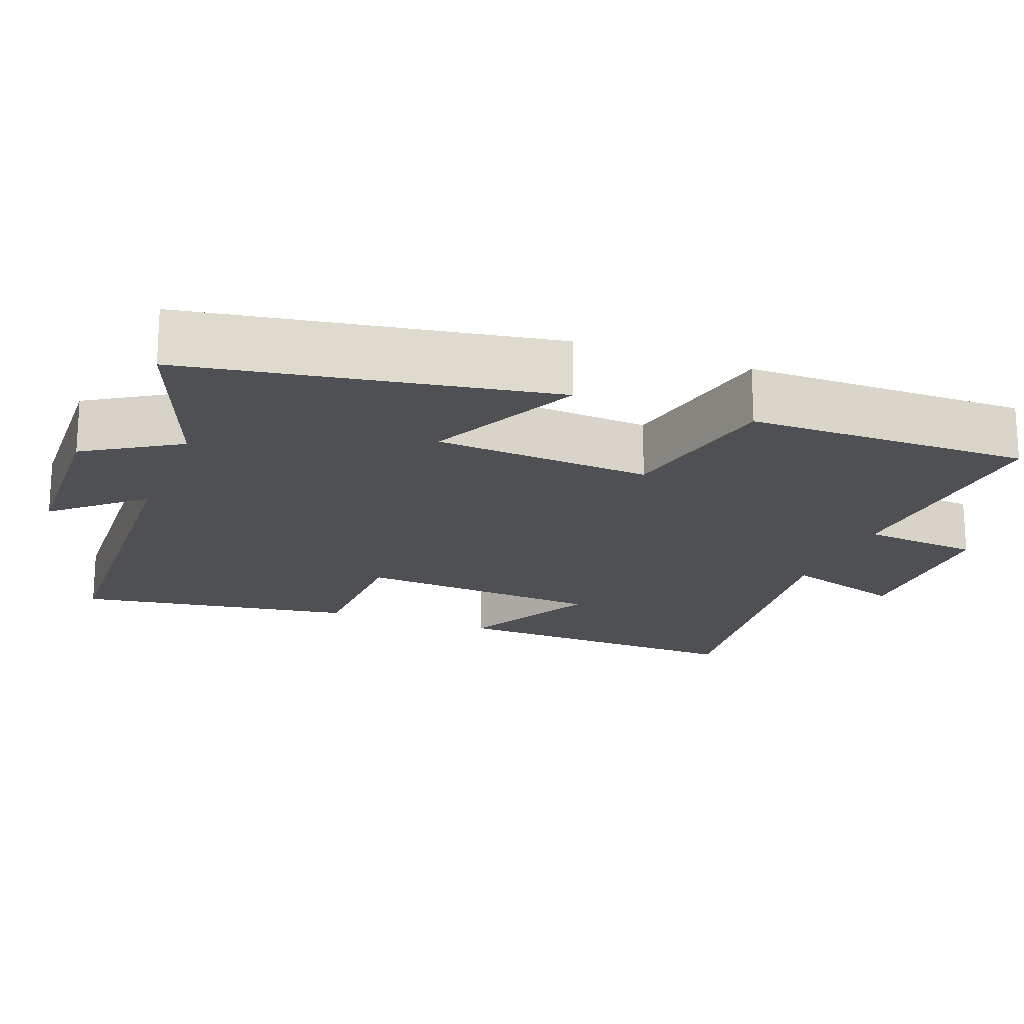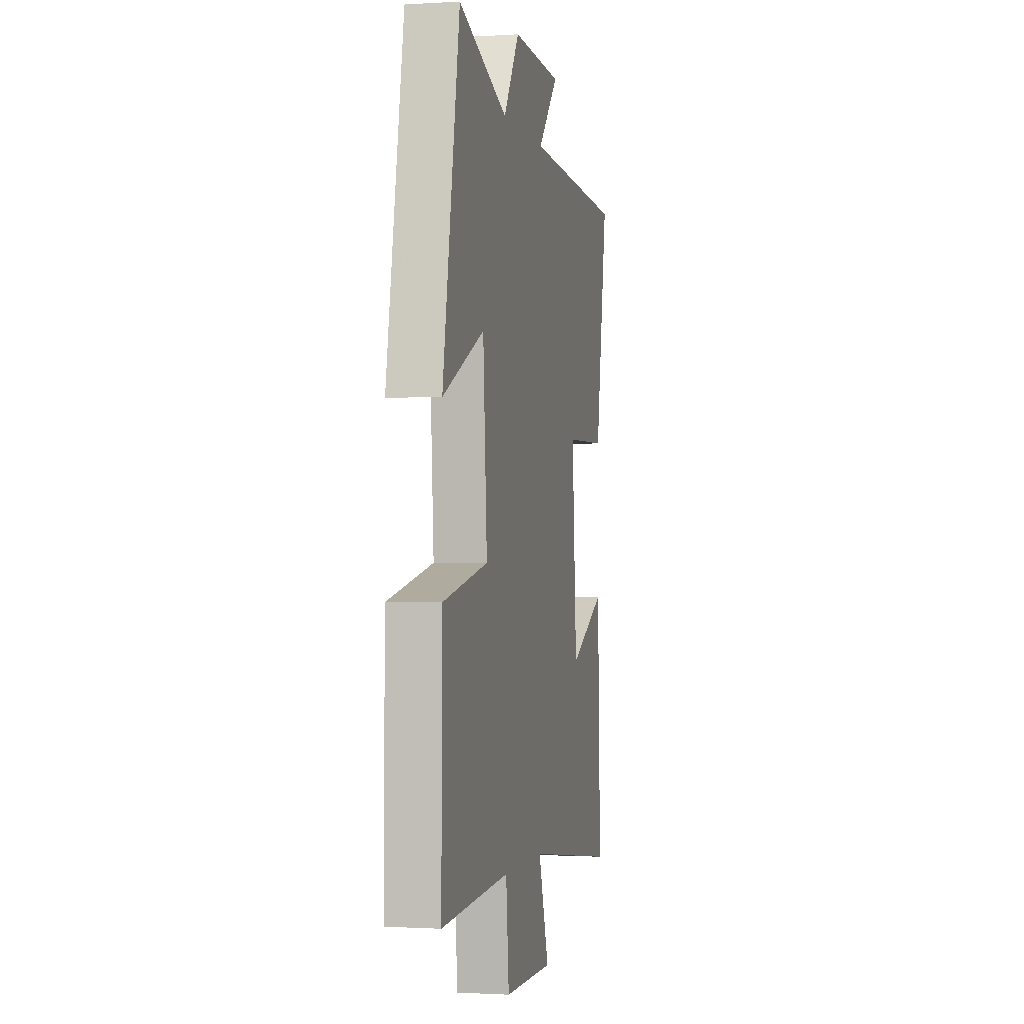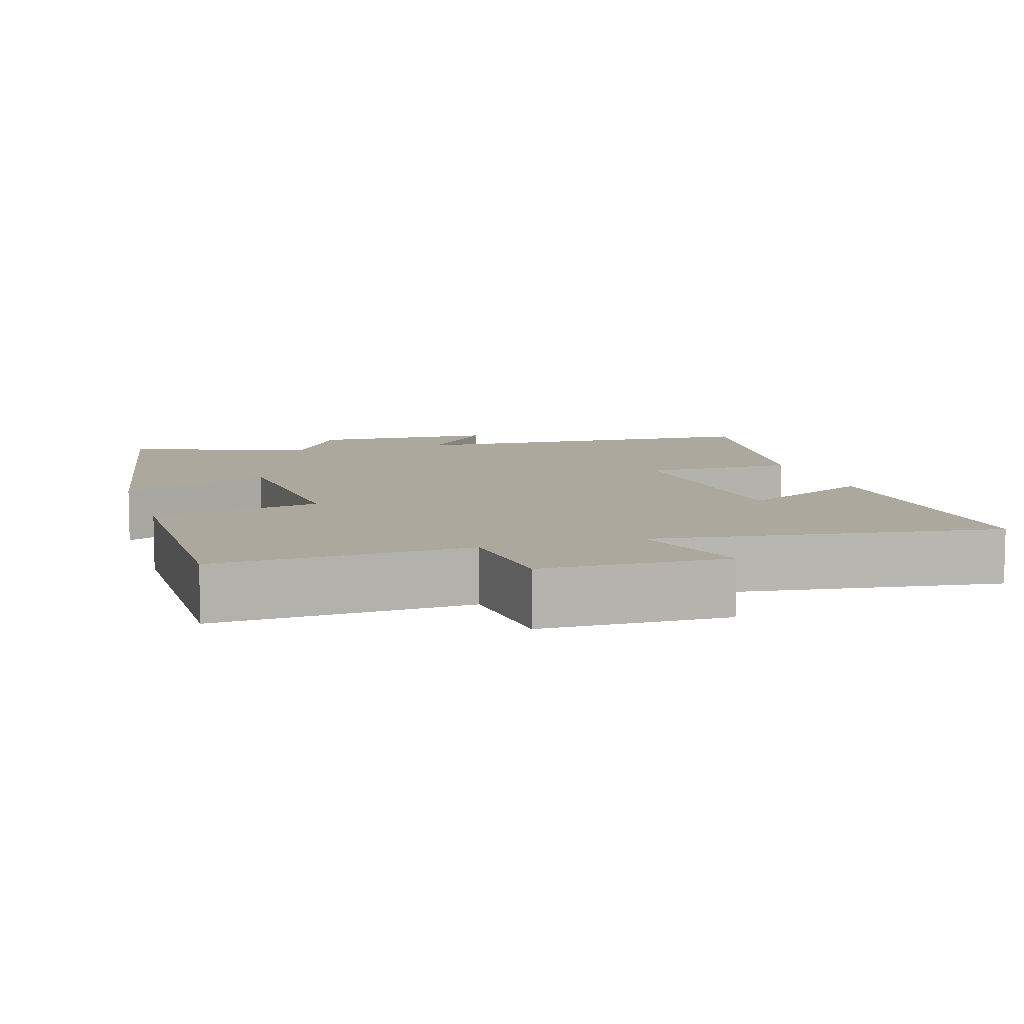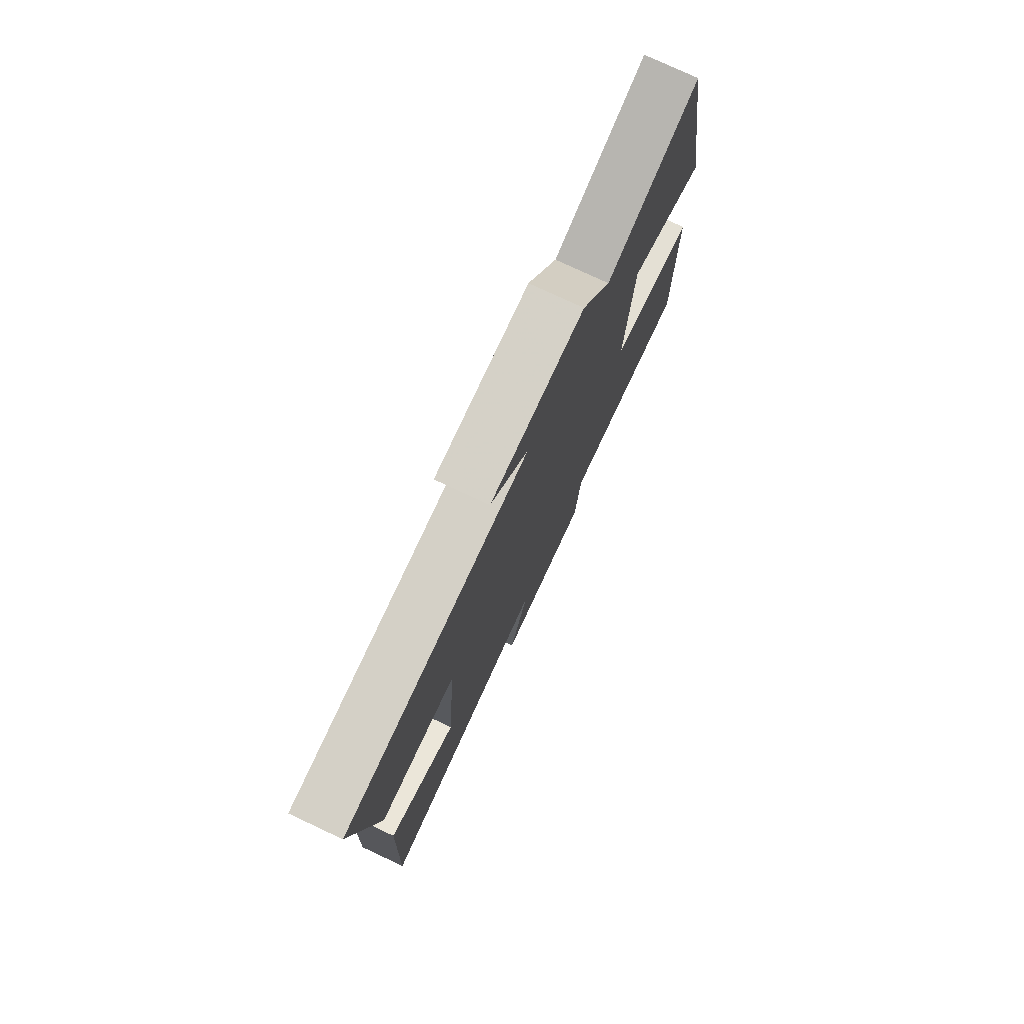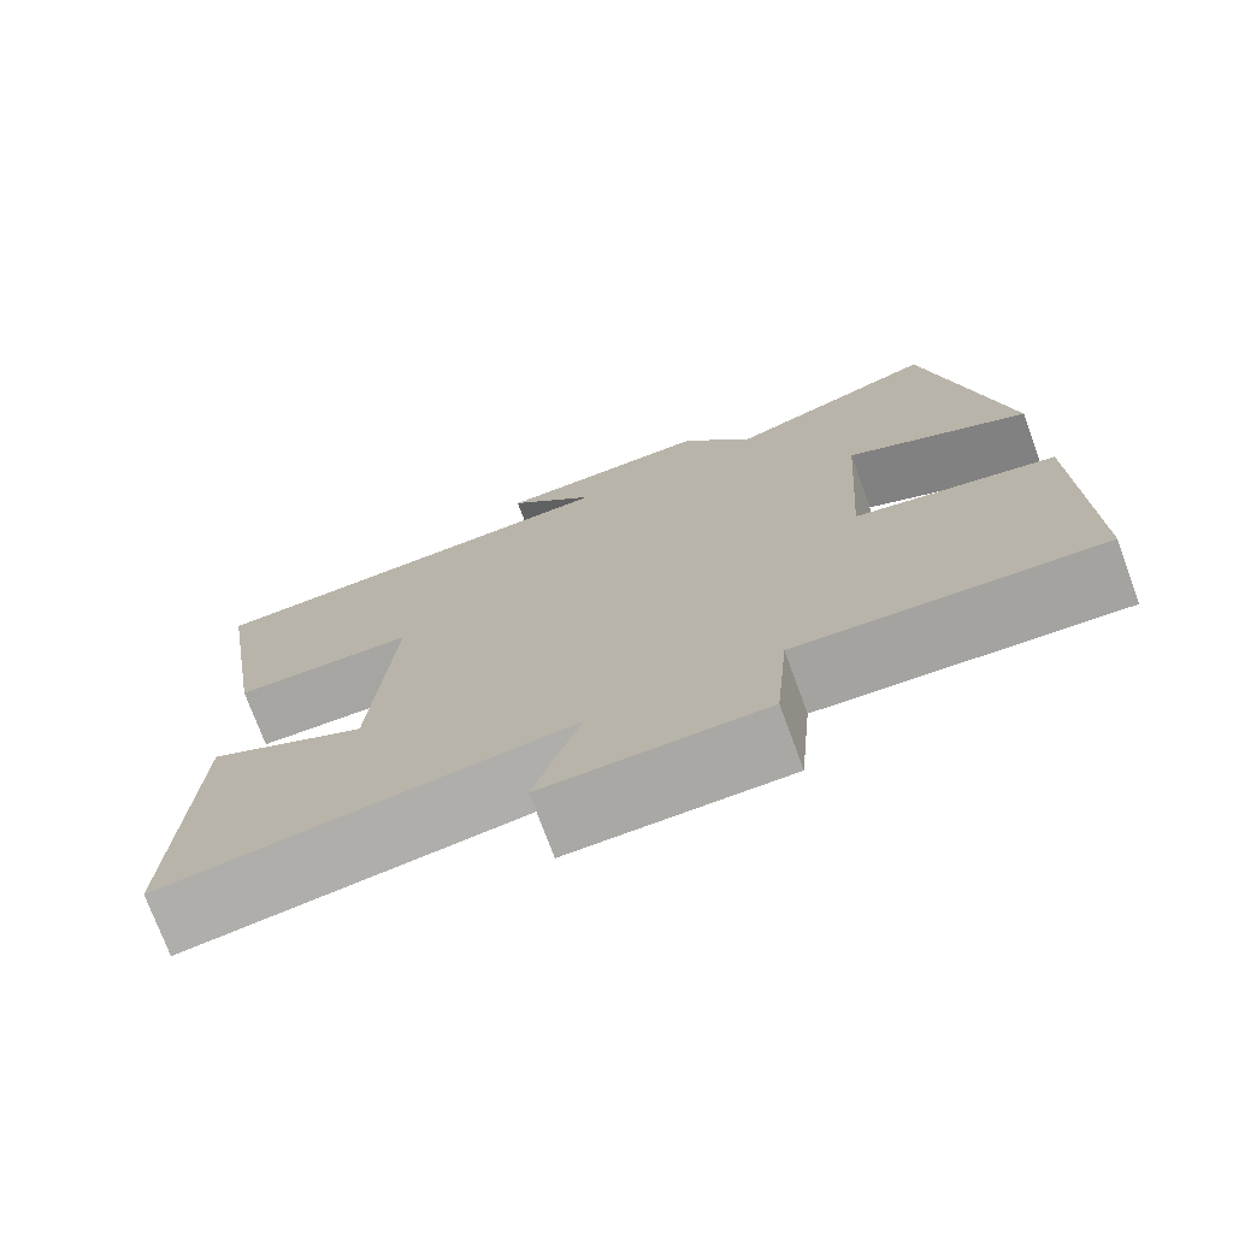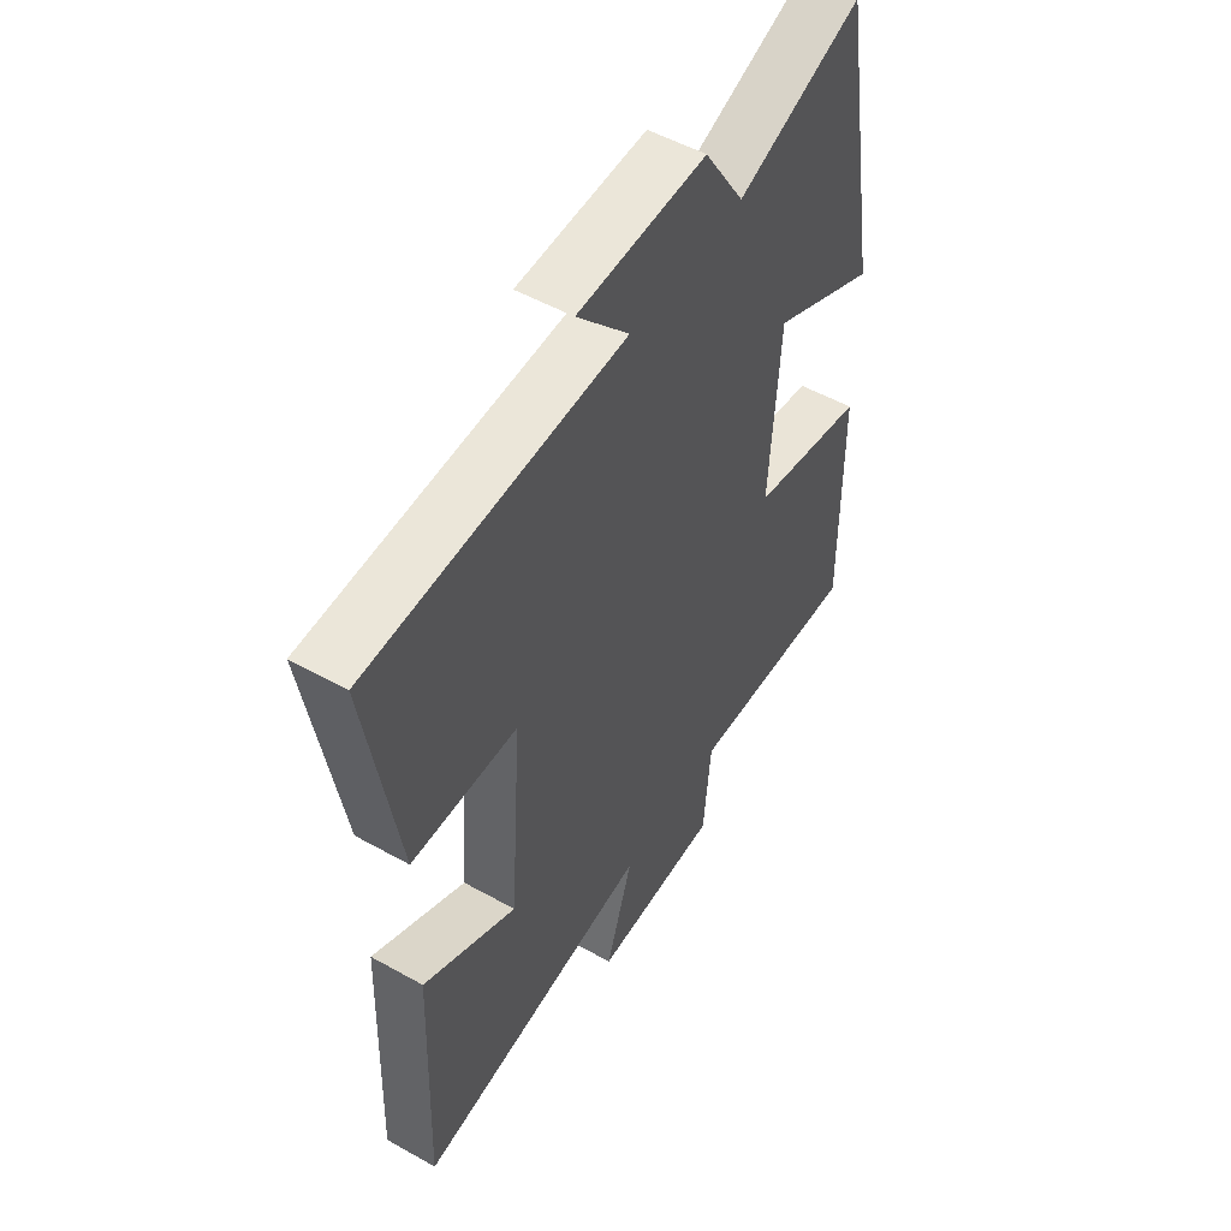
<metadata>
{"format":"obj","ext":"obj","renderer":"f3d","projection":"perspective","resolution":1024,"background":"white","views":[{"elev":-18.8,"azim":68.9,"up":"+Y"},{"elev":-1.1,"azim":102.7,"up":"+Z"},{"elev":8.6,"azim":162.8,"up":"+Y"},{"elev":77.3,"azim":-64.9,"up":"+Z"},{"elev":-74.5,"azim":20.2,"up":"+Z"},{"elev":52.1,"azim":-58.8,"up":"+Z"}]}
</metadata>
<code>
v 0.503 0.07 -0.518
v 0.161 0.07 -0.5
v 0.146 0.07 -0.661
v -0.104 0.07 -0.665
v -0.051 0.07 -0.5
v -0.515 0.07 -0.563
v -0.5 0.07 -0.147
v -0.316 0.07 -0.241
v -0.292 0.07 0.095
v -0.5 0.07 0.099
v -0.561 0.07 0.476
v -0.059 0.07 0.5
v -0.162 0.07 0.616
v 0.09 0.07 0.626
v 0.169 0.07 0.5
v 0.415 0.07 0.594
v 0.5 0.07 0.106
v 0.292 0.07 0.204
v 0.272 0.07 -0.09
v 0.5 0.07 -0.136
v 0.503 0 -0.518
v 0.161 0 -0.5
v 0.146 0 -0.661
v -0.104 0 -0.665
v -0.051 0 -0.5
v -0.515 0 -0.563
v -0.5 0 -0.147
v -0.316 0 -0.241
v -0.292 0 0.095
v -0.5 0 0.099
v -0.561 0 0.476
v -0.059 0 0.5
v -0.162 0 0.616
v 0.09 0 0.626
v 0.169 0 0.5
v 0.415 0 0.594
v 0.5 0 0.106
v 0.292 0 0.204
v 0.272 0 -0.09
v 0.5 0 -0.136
f 19 20 1 2
f 18 19 2
f 15 16 17 18
f 14 15 18
f 13 14 18
f 12 13 18
f 11 12 18
f 10 11 18
f 9 10 18
f 8 9 18 2
f 5 6 7 8
f 5 8 2 3
f 3 4 5
f 22 21 40 39
f 22 39 38
f 38 37 36 35
f 38 35 34
f 38 34 33
f 38 33 32
f 38 32 31
f 38 31 30
f 38 30 29
f 22 38 29 28
f 28 27 26 25
f 23 22 28 25
f 25 24 23
f 1 21 22 2
f 2 22 23 3
f 3 23 24 4
f 4 24 25 5
f 5 25 26 6
f 6 26 27 7
f 7 27 28 8
f 8 28 29 9
f 9 29 30 10
f 10 30 31 11
f 11 31 32 12
f 12 32 33 13
f 13 33 34 14
f 14 34 35 15
f 15 35 36 16
f 16 36 37 17
f 17 37 38 18
f 18 38 39 19
f 19 39 40 20
f 20 40 21 1

</code>
